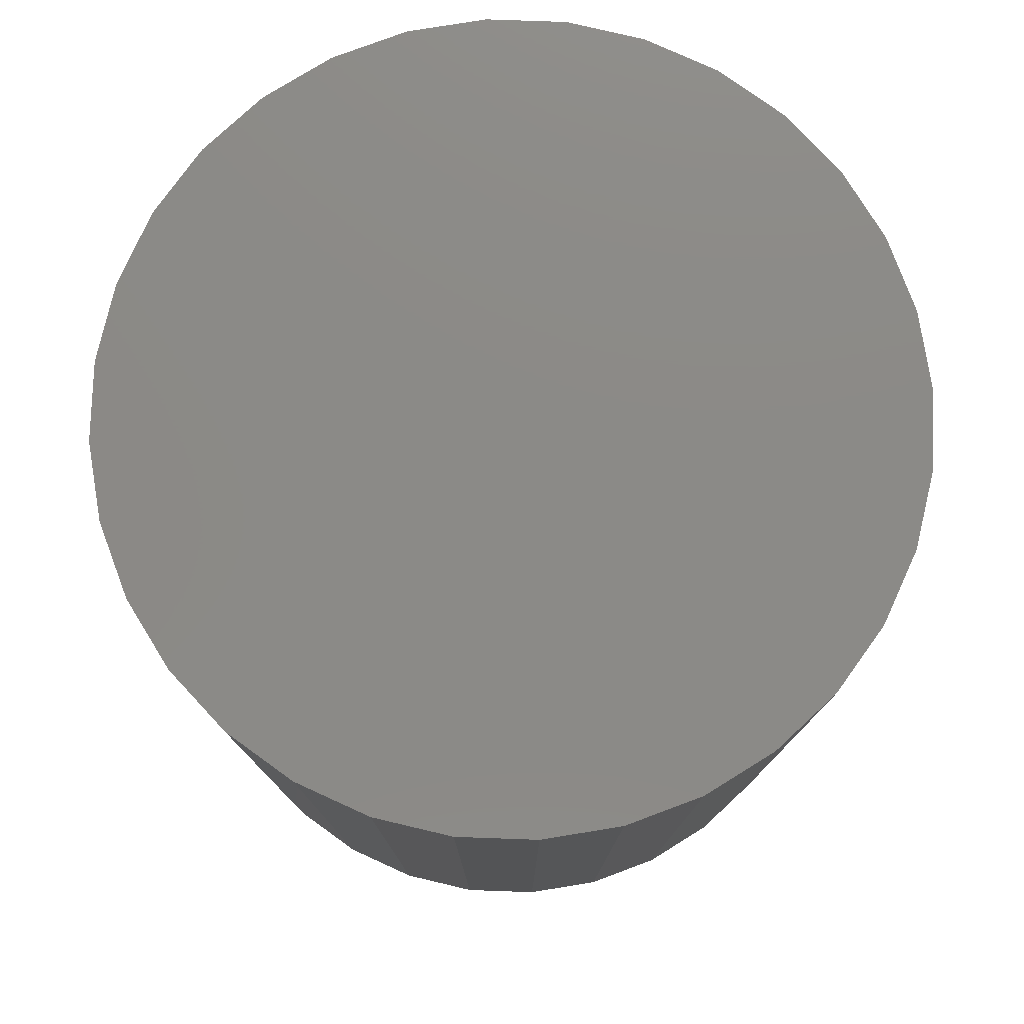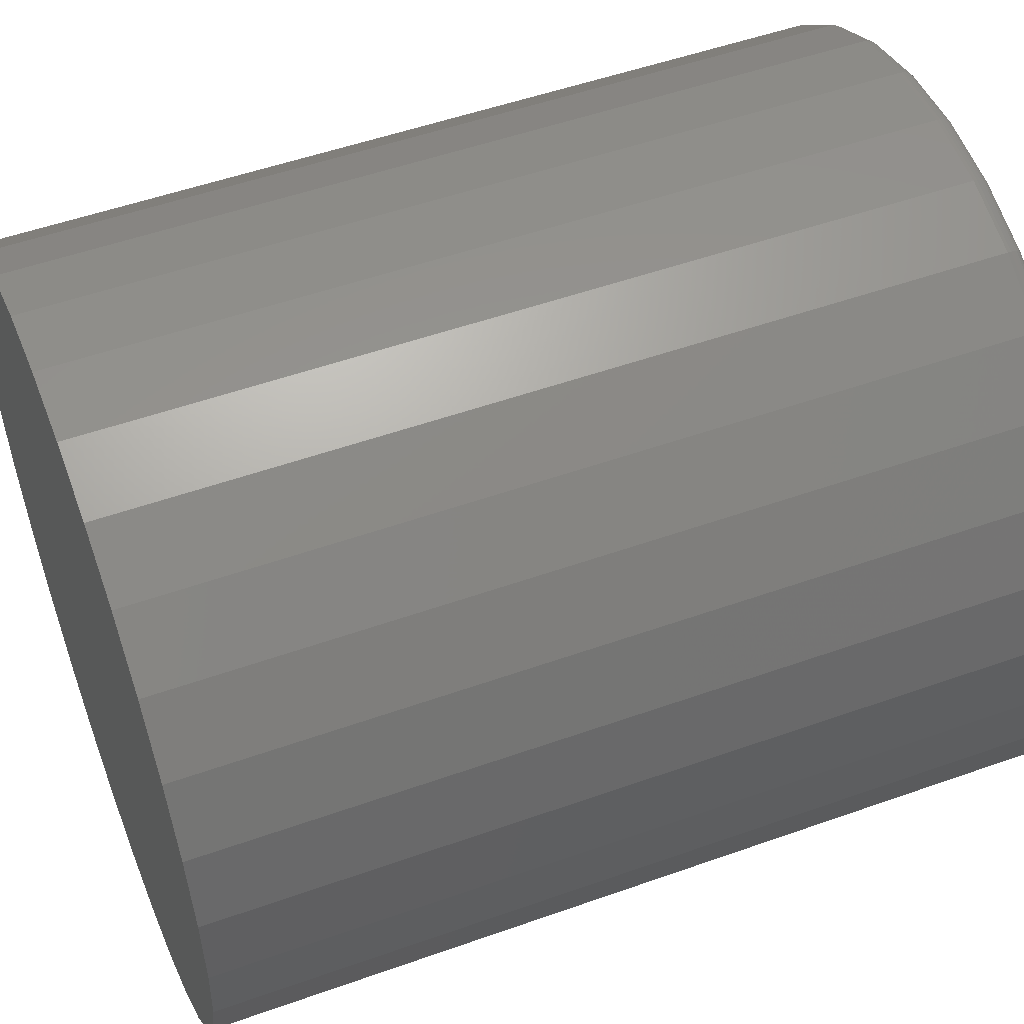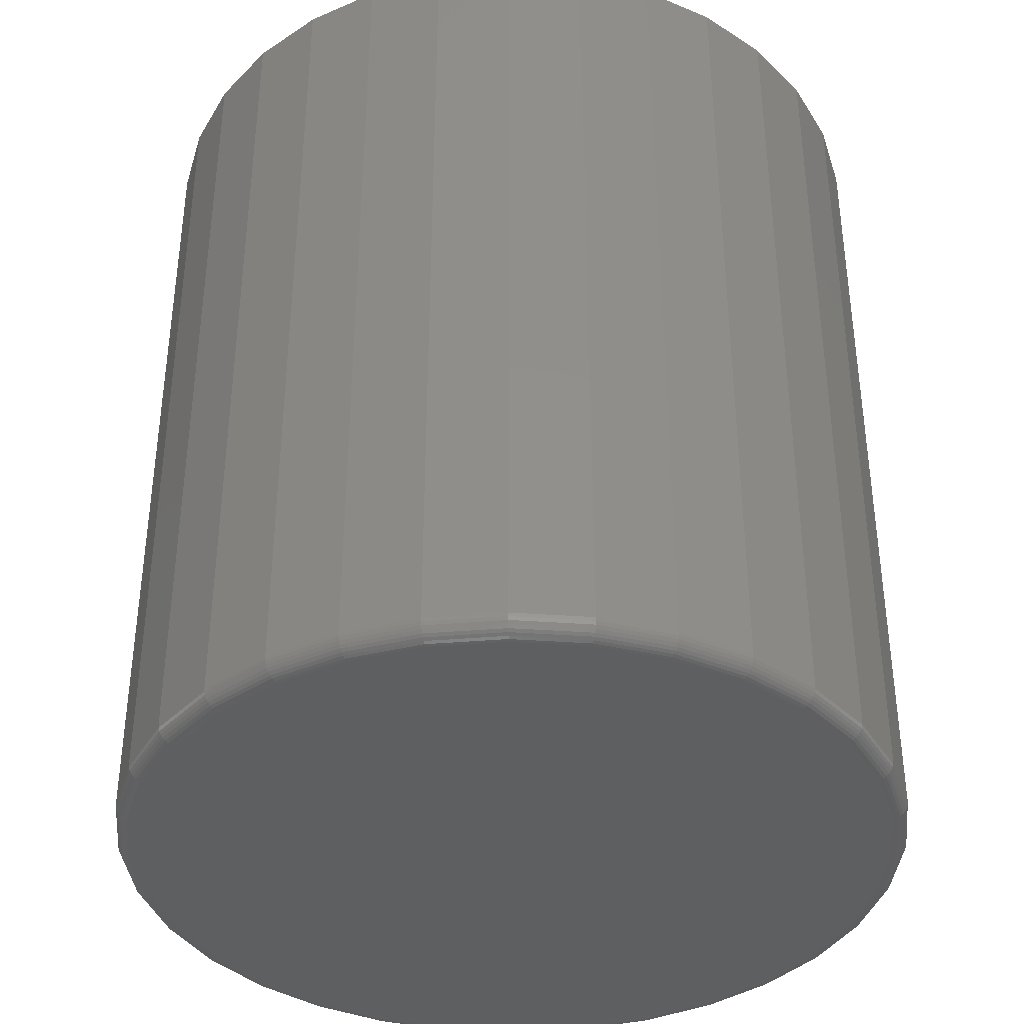
<metadata>
{"format":"stl","ext":"stl","renderer":"f3d","projection":"perspective","resolution":1024,"background":"white","views":[{"elev":78.2,"azim":-116.1,"up":"+Z"},{"elev":51.7,"azim":68.9,"up":"+Y"},{"elev":-38.2,"azim":124.2,"up":"+Z"}]}
</metadata>
<code>
# stl→obj: 320 verts, 636 faces
v 0.005592 0.3199 0
v 0.068 0.3138 0
v -0.05682 0.3138 0
v 0.005592 -0.3199 0
v -0.05682 -0.3138 0
v 0.068 -0.3138 0
v -0.1168 -0.2956 0
v 0.128 -0.2956 0
v -0.1721 -0.266 0
v 0.1833 -0.266 0
v -0.2206 -0.2262 0
v 0.2318 -0.2262 0
v -0.2604 -0.1777 0
v 0.2716 -0.1777 0
v -0.29 -0.1224 0
v 0.3011 -0.1224 0
v -0.3082 -0.06241 0
v 0.3193 -0.06241 0
v -0.3143 -2.628e-16 0
v 0.3255 1.879e-16 0
v -0.3082 0.06241 0
v 0.3193 0.06241 0
v -0.29 0.1224 0
v 0.3011 0.1224 0
v -0.2604 0.1777 0
v 0.2716 0.1777 0
v -0.2206 0.2262 0
v 0.2318 0.2262 0
v -0.1721 0.266 0
v 0.1833 0.266 0
v -0.1168 0.2956 0
v 0.128 0.2956 0
v 0.3411 -6.782e-16 0.01562
v 0.3411 0 0.75
v 0.3347 -0.06546 0.01562
v 0.3347 -0.06546 0.75
v 0.3156 -0.1284 0.01562
v 0.3156 -0.1284 0.75
v 0.2846 -0.1864 0.01562
v 0.2846 -0.1864 0.75
v 0.2428 -0.2373 0.01562
v 0.2428 -0.2373 0.75
v 0.192 -0.279 0.01562
v 0.192 -0.279 0.75
v 0.134 -0.31 0.01562
v 0.134 -0.31 0.75
v 0.07105 -0.3291 0.01562
v 0.07105 -0.3291 0.75
v 0.005592 -0.3355 0.01562
v 0.005592 -0.3355 0.75
v -0.05987 -0.3291 0.01562
v -0.05987 -0.3291 0.75
v -0.1228 -0.31 0.01562
v -0.1228 -0.31 0.75
v -0.1808 -0.279 0.01562
v -0.1808 -0.279 0.75
v -0.2317 -0.2373 0.01562
v -0.2317 -0.2373 0.75
v -0.2734 -0.1864 0.01562
v -0.2734 -0.1864 0.75
v -0.3044 -0.1284 0.01562
v -0.3044 -0.1284 0.75
v -0.3235 -0.06546 0.01562
v -0.3235 -0.06546 0.75
v -0.3299 1.901e-16 0.01562
v -0.3299 1.901e-16 0.75
v -0.3235 0.06546 0.01562
v -0.3235 0.06546 0.75
v -0.3044 0.1284 0.01562
v -0.3044 0.1284 0.75
v -0.2734 0.1864 0.01562
v -0.2734 0.1864 0.75
v -0.2317 0.2373 0.01562
v -0.2317 0.2373 0.75
v -0.1808 0.279 0.01562
v -0.1808 0.279 0.75
v -0.1228 0.31 0.01562
v -0.1228 0.31 0.75
v -0.05987 0.3291 0.01562
v -0.05987 0.3291 0.75
v 0.005592 0.3355 0.01562
v 0.005592 0.3355 0.75
v 0.07105 0.3291 0.01562
v 0.07105 0.3291 0.75
v 0.134 0.31 0.01562
v 0.134 0.31 0.75
v 0.192 0.279 0.01562
v 0.192 0.279 0.75
v 0.2428 0.2373 0.01562
v 0.2428 0.2373 0.75
v 0.2846 0.1864 0.01562
v 0.2846 0.1864 0.75
v 0.3156 0.1284 0.01562
v 0.3156 0.1284 0.75
v 0.3347 0.06546 0.01562
v 0.3347 0.06546 0.75
v 0.3408 2.776e-17 0.01258
v 0.3344 -0.0654 0.01258
v 0.3399 2.776e-17 0.009646
v 0.3335 -0.06523 0.009646
v 0.3385 2.776e-17 0.006944
v 0.3321 -0.06494 0.006944
v 0.3365 2.776e-17 0.004576
v 0.3302 -0.06457 0.004576
v 0.3342 2.776e-17 0.002633
v 0.3279 -0.0641 0.002633
v 0.3315 2.776e-17 0.001189
v 0.3252 -0.06358 0.001189
v 0.3285 0 0.0003002
v 0.3223 -0.063 0.0003002
v -0.3232 -0.0654 0.01258
v -0.3296 -2.498e-16 0.01258
v -0.3223 -0.06523 0.009646
v -0.3287 -2.498e-16 0.009646
v -0.3209 -0.06494 0.006944
v -0.3273 -2.498e-16 0.006944
v -0.319 -0.06457 0.004576
v -0.3254 -2.22e-16 0.004576
v -0.3167 -0.0641 0.002633
v -0.323 -2.498e-16 0.002633
v -0.314 -0.06358 0.001189
v -0.3203 -2.498e-16 0.001189
v -0.3112 -0.063 0.0003002
v -0.3174 -2.22e-16 0.0003002
v -0.3041 -0.1283 0.01258
v -0.3033 -0.1279 0.009646
v -0.302 -0.1274 0.006944
v -0.3002 -0.1266 0.004576
v -0.298 -0.1257 0.002633
v -0.2955 -0.1247 0.001189
v -0.2928 -0.1236 0.0003002
v -0.2731 -0.1862 0.01258
v -0.2724 -0.1857 0.009646
v -0.2712 -0.1849 0.006944
v -0.2696 -0.1839 0.004576
v -0.2676 -0.1826 0.002633
v -0.2654 -0.181 0.001189
v -0.2629 -0.1794 0.0003002
v -0.2314 -0.237 0.01258
v -0.2308 -0.2364 0.009646
v -0.2298 -0.2354 0.006944
v -0.2284 -0.234 0.004576
v -0.2268 -0.2323 0.002633
v -0.2248 -0.2304 0.001189
v -0.2228 -0.2284 0.0003002
v -0.1806 -0.2787 0.01258
v -0.1802 -0.278 0.009646
v -0.1794 -0.2768 0.006944
v -0.1783 -0.2752 0.004576
v -0.177 -0.2732 0.002633
v -0.1755 -0.271 0.001189
v -0.1738 -0.2685 0.0003002
v -0.1227 -0.3097 0.01258
v -0.1224 -0.3089 0.009646
v -0.1218 -0.3076 0.006944
v -0.1211 -0.3058 0.004576
v -0.1202 -0.3036 0.002633
v -0.1191 -0.3011 0.001189
v -0.118 -0.2984 0.0003002
v -0.05981 -0.3288 0.01258
v -0.05963 -0.3279 0.009646
v -0.05935 -0.3265 0.006944
v -0.05897 -0.3246 0.004576
v -0.05851 -0.3223 0.002633
v -0.05798 -0.3196 0.001189
v -0.05741 -0.3167 0.0003002
v 0.005592 -0.3352 0.01258
v 0.005592 -0.3343 0.009646
v 0.005592 -0.3329 0.006944
v 0.005592 -0.3309 0.004576
v 0.005592 -0.3286 0.002633
v 0.005592 -0.3259 0.001189
v 0.005592 -0.3229 0.0003002
v 0.07099 -0.3288 0.01258
v 0.07082 -0.3279 0.009646
v 0.07054 -0.3265 0.006944
v 0.07016 -0.3246 0.004576
v 0.0697 -0.3223 0.002633
v 0.06917 -0.3196 0.001189
v 0.0686 -0.3167 0.0003002
v 0.1339 -0.3097 0.01258
v 0.1335 -0.3089 0.009646
v 0.133 -0.3076 0.006944
v 0.1322 -0.3058 0.004576
v 0.1313 -0.3036 0.002633
v 0.1303 -0.3011 0.001189
v 0.1292 -0.2984 0.0003002
v 0.1918 -0.2787 0.01258
v 0.1913 -0.278 0.009646
v 0.1905 -0.2768 0.006944
v 0.1895 -0.2752 0.004576
v 0.1881 -0.2732 0.002633
v 0.1866 -0.271 0.001189
v 0.185 -0.2685 0.0003002
v 0.2426 -0.237 0.01258
v 0.242 -0.2364 0.009646
v 0.241 -0.2354 0.006944
v 0.2396 -0.234 0.004576
v 0.2379 -0.2323 0.002633
v 0.236 -0.2304 0.001189
v 0.234 -0.2284 0.0003002
v 0.2843 -0.1862 0.01258
v 0.2836 -0.1857 0.009646
v 0.2824 -0.1849 0.006944
v 0.2808 -0.1839 0.004576
v 0.2788 -0.1826 0.002633
v 0.2766 -0.181 0.001189
v 0.2741 -0.1794 0.0003002
v 0.3153 -0.1283 0.01258
v 0.3145 -0.1279 0.009646
v 0.3131 -0.1274 0.006944
v 0.3113 -0.1266 0.004576
v 0.3092 -0.1257 0.002633
v 0.3067 -0.1247 0.001189
v 0.304 -0.1236 0.0003002
v -0.3232 0.0654 0.01258
v -0.3223 0.06523 0.009646
v -0.3209 0.06494 0.006944
v -0.319 0.06457 0.004576
v -0.3167 0.0641 0.002633
v -0.314 0.06358 0.001189
v -0.3112 0.063 0.0003002
v 0.3344 0.0654 0.01258
v 0.3335 0.06523 0.009646
v 0.3321 0.06494 0.006944
v 0.3302 0.06457 0.004576
v 0.3279 0.0641 0.002633
v 0.3252 0.06358 0.001189
v 0.3223 0.063 0.0003002
v 0.3153 0.1283 0.01258
v 0.3145 0.1279 0.009646
v 0.3131 0.1274 0.006944
v 0.3113 0.1266 0.004576
v 0.3092 0.1257 0.002633
v 0.3067 0.1247 0.001189
v 0.304 0.1236 0.0003002
v 0.2843 0.1862 0.01258
v 0.2836 0.1857 0.009646
v 0.2824 0.1849 0.006944
v 0.2808 0.1839 0.004576
v 0.2788 0.1826 0.002633
v 0.2766 0.181 0.001189
v 0.2741 0.1794 0.0003002
v 0.2426 0.237 0.01258
v 0.242 0.2364 0.009646
v 0.241 0.2354 0.006944
v 0.2396 0.234 0.004576
v 0.2379 0.2323 0.002633
v 0.236 0.2304 0.001189
v 0.234 0.2284 0.0003002
v 0.1918 0.2787 0.01258
v 0.1913 0.278 0.009646
v 0.1905 0.2768 0.006944
v 0.1895 0.2752 0.004576
v 0.1881 0.2732 0.002633
v 0.1866 0.271 0.001189
v 0.185 0.2685 0.0003002
v 0.1339 0.3097 0.01258
v 0.1335 0.3089 0.009646
v 0.133 0.3076 0.006944
v 0.1322 0.3058 0.004576
v 0.1313 0.3036 0.002633
v 0.1303 0.3011 0.001189
v 0.1292 0.2984 0.0003002
v 0.07099 0.3288 0.01258
v 0.07082 0.3279 0.009646
v 0.07054 0.3265 0.006944
v 0.07016 0.3246 0.004576
v 0.0697 0.3223 0.002633
v 0.06917 0.3196 0.001189
v 0.0686 0.3167 0.0003002
v 0.005592 0.3352 0.01258
v 0.005592 0.3343 0.009646
v 0.005592 0.3329 0.006944
v 0.005592 0.3309 0.004576
v 0.005592 0.3286 0.002633
v 0.005592 0.3259 0.001189
v 0.005592 0.3229 0.0003002
v -0.05981 0.3288 0.01258
v -0.05963 0.3279 0.009646
v -0.05935 0.3265 0.006944
v -0.05897 0.3246 0.004576
v -0.05851 0.3223 0.002633
v -0.05798 0.3196 0.001189
v -0.05741 0.3167 0.0003002
v -0.1227 0.3097 0.01258
v -0.1224 0.3089 0.009646
v -0.1218 0.3076 0.006944
v -0.1211 0.3058 0.004576
v -0.1202 0.3036 0.002633
v -0.1191 0.3011 0.001189
v -0.118 0.2984 0.0003002
v -0.1806 0.2787 0.01258
v -0.1802 0.278 0.009646
v -0.1794 0.2768 0.006944
v -0.1783 0.2752 0.004576
v -0.177 0.2732 0.002633
v -0.1755 0.271 0.001189
v -0.1738 0.2685 0.0003002
v -0.2314 0.237 0.01258
v -0.2308 0.2364 0.009646
v -0.2298 0.2354 0.006944
v -0.2284 0.234 0.004576
v -0.2268 0.2323 0.002633
v -0.2248 0.2304 0.001189
v -0.2228 0.2284 0.0003002
v -0.2731 0.1862 0.01258
v -0.2724 0.1857 0.009646
v -0.2712 0.1849 0.006944
v -0.2696 0.1839 0.004576
v -0.2676 0.1826 0.002633
v -0.2654 0.181 0.001189
v -0.2629 0.1794 0.0003002
v -0.3041 0.1283 0.01258
v -0.3033 0.1279 0.009646
v -0.302 0.1274 0.006944
v -0.3002 0.1266 0.004576
v -0.298 0.1257 0.002633
v -0.2955 0.1247 0.001189
v -0.2928 0.1236 0.0003002
f 1 2 3
f 4 5 6
f 6 5 7
f 6 7 8
f 8 7 9
f 8 9 10
f 10 9 11
f 10 11 12
f 12 11 13
f 12 13 14
f 14 13 15
f 14 15 16
f 16 15 17
f 16 17 18
f 18 17 19
f 18 19 20
f 20 19 21
f 20 21 22
f 22 21 23
f 22 23 24
f 24 23 25
f 24 25 26
f 26 25 27
f 26 27 28
f 28 27 29
f 28 29 30
f 30 29 31
f 30 31 32
f 32 31 3
f 32 3 2
f 33 34 35
f 35 34 36
f 35 36 37
f 37 36 38
f 37 38 39
f 39 38 40
f 39 40 41
f 41 40 42
f 41 42 43
f 43 42 44
f 43 44 45
f 45 44 46
f 45 46 47
f 47 46 48
f 47 48 49
f 49 48 50
f 49 50 51
f 51 50 52
f 51 52 53
f 53 52 54
f 53 54 55
f 55 54 56
f 55 56 57
f 57 56 58
f 57 58 59
f 59 58 60
f 59 60 61
f 61 60 62
f 61 62 63
f 63 62 64
f 63 64 65
f 65 64 66
f 65 66 67
f 67 66 68
f 67 68 69
f 69 68 70
f 69 70 71
f 71 70 72
f 71 72 73
f 73 72 74
f 73 74 75
f 75 74 76
f 75 76 77
f 77 76 78
f 77 78 79
f 79 78 80
f 79 80 81
f 81 80 82
f 81 82 83
f 83 82 84
f 83 84 85
f 85 84 86
f 85 86 87
f 87 86 88
f 87 88 89
f 89 88 90
f 89 90 91
f 91 90 92
f 91 92 93
f 93 92 94
f 93 94 95
f 95 94 96
f 95 96 33
f 33 96 34
f 33 35 97
f 97 35 98
f 97 98 99
f 99 98 100
f 99 100 101
f 101 100 102
f 101 102 103
f 103 102 104
f 103 104 105
f 105 104 106
f 105 106 107
f 107 106 108
f 107 108 109
f 109 108 110
f 109 110 20
f 20 110 18
f 63 65 111
f 111 65 112
f 111 112 113
f 113 112 114
f 113 114 115
f 115 114 116
f 115 116 117
f 117 116 118
f 117 118 119
f 119 118 120
f 119 120 121
f 121 120 122
f 121 122 123
f 123 122 124
f 123 124 17
f 17 124 19
f 61 63 125
f 125 63 111
f 125 111 126
f 126 111 113
f 126 113 127
f 127 113 115
f 127 115 128
f 128 115 117
f 128 117 129
f 129 117 119
f 129 119 130
f 130 119 121
f 130 121 131
f 131 121 123
f 131 123 15
f 15 123 17
f 59 61 132
f 132 61 125
f 132 125 133
f 133 125 126
f 133 126 134
f 134 126 127
f 134 127 135
f 135 127 128
f 135 128 136
f 136 128 129
f 136 129 137
f 137 129 130
f 137 130 138
f 138 130 131
f 138 131 13
f 13 131 15
f 57 59 139
f 139 59 132
f 139 132 140
f 140 132 133
f 140 133 141
f 141 133 134
f 141 134 142
f 142 134 135
f 142 135 143
f 143 135 136
f 143 136 144
f 144 136 137
f 144 137 145
f 145 137 138
f 145 138 11
f 11 138 13
f 55 57 146
f 146 57 139
f 146 139 147
f 147 139 140
f 147 140 148
f 148 140 141
f 148 141 149
f 149 141 142
f 149 142 150
f 150 142 143
f 150 143 151
f 151 143 144
f 151 144 152
f 152 144 145
f 152 145 9
f 9 145 11
f 53 55 153
f 153 55 146
f 153 146 154
f 154 146 147
f 154 147 155
f 155 147 148
f 155 148 156
f 156 148 149
f 156 149 157
f 157 149 150
f 157 150 158
f 158 150 151
f 158 151 159
f 159 151 152
f 159 152 7
f 7 152 9
f 51 53 160
f 160 53 153
f 160 153 161
f 161 153 154
f 161 154 162
f 162 154 155
f 162 155 163
f 163 155 156
f 163 156 164
f 164 156 157
f 164 157 165
f 165 157 158
f 165 158 166
f 166 158 159
f 166 159 5
f 5 159 7
f 49 51 167
f 167 51 160
f 167 160 168
f 168 160 161
f 168 161 169
f 169 161 162
f 169 162 170
f 170 162 163
f 170 163 171
f 171 163 164
f 171 164 172
f 172 164 165
f 172 165 173
f 173 165 166
f 173 166 4
f 4 166 5
f 47 49 174
f 174 49 167
f 174 167 175
f 175 167 168
f 175 168 176
f 176 168 169
f 176 169 177
f 177 169 170
f 177 170 178
f 178 170 171
f 178 171 179
f 179 171 172
f 179 172 180
f 180 172 173
f 180 173 6
f 6 173 4
f 45 47 181
f 181 47 174
f 181 174 182
f 182 174 175
f 182 175 183
f 183 175 176
f 183 176 184
f 184 176 177
f 184 177 185
f 185 177 178
f 185 178 186
f 186 178 179
f 186 179 187
f 187 179 180
f 187 180 8
f 8 180 6
f 43 45 188
f 188 45 181
f 188 181 189
f 189 181 182
f 189 182 190
f 190 182 183
f 190 183 191
f 191 183 184
f 191 184 192
f 192 184 185
f 192 185 193
f 193 185 186
f 193 186 194
f 194 186 187
f 194 187 10
f 10 187 8
f 41 43 195
f 195 43 188
f 195 188 196
f 196 188 189
f 196 189 197
f 197 189 190
f 197 190 198
f 198 190 191
f 198 191 199
f 199 191 192
f 199 192 200
f 200 192 193
f 200 193 201
f 201 193 194
f 201 194 12
f 12 194 10
f 39 41 202
f 202 41 195
f 202 195 203
f 203 195 196
f 203 196 204
f 204 196 197
f 204 197 205
f 205 197 198
f 205 198 206
f 206 198 199
f 206 199 207
f 207 199 200
f 207 200 208
f 208 200 201
f 208 201 14
f 14 201 12
f 37 39 209
f 209 39 202
f 209 202 210
f 210 202 203
f 210 203 211
f 211 203 204
f 211 204 212
f 212 204 205
f 212 205 213
f 213 205 206
f 213 206 214
f 214 206 207
f 214 207 215
f 215 207 208
f 215 208 16
f 16 208 14
f 35 37 98
f 98 37 209
f 98 209 100
f 100 209 210
f 100 210 102
f 102 210 211
f 102 211 104
f 104 211 212
f 104 212 106
f 106 212 213
f 106 213 108
f 108 213 214
f 108 214 110
f 110 214 215
f 110 215 18
f 18 215 16
f 65 67 112
f 112 67 216
f 112 216 114
f 114 216 217
f 114 217 116
f 116 217 218
f 116 218 118
f 118 218 219
f 118 219 120
f 120 219 220
f 120 220 122
f 122 220 221
f 122 221 124
f 124 221 222
f 124 222 19
f 19 222 21
f 95 33 223
f 223 33 97
f 223 97 224
f 224 97 99
f 224 99 225
f 225 99 101
f 225 101 226
f 226 101 103
f 226 103 227
f 227 103 105
f 227 105 228
f 228 105 107
f 228 107 229
f 229 107 109
f 229 109 22
f 22 109 20
f 93 95 230
f 230 95 223
f 230 223 231
f 231 223 224
f 231 224 232
f 232 224 225
f 232 225 233
f 233 225 226
f 233 226 234
f 234 226 227
f 234 227 235
f 235 227 228
f 235 228 236
f 236 228 229
f 236 229 24
f 24 229 22
f 91 93 237
f 237 93 230
f 237 230 238
f 238 230 231
f 238 231 239
f 239 231 232
f 239 232 240
f 240 232 233
f 240 233 241
f 241 233 234
f 241 234 242
f 242 234 235
f 242 235 243
f 243 235 236
f 243 236 26
f 26 236 24
f 89 91 244
f 244 91 237
f 244 237 245
f 245 237 238
f 245 238 246
f 246 238 239
f 246 239 247
f 247 239 240
f 247 240 248
f 248 240 241
f 248 241 249
f 249 241 242
f 249 242 250
f 250 242 243
f 250 243 28
f 28 243 26
f 87 89 251
f 251 89 244
f 251 244 252
f 252 244 245
f 252 245 253
f 253 245 246
f 253 246 254
f 254 246 247
f 254 247 255
f 255 247 248
f 255 248 256
f 256 248 249
f 256 249 257
f 257 249 250
f 257 250 30
f 30 250 28
f 85 87 258
f 258 87 251
f 258 251 259
f 259 251 252
f 259 252 260
f 260 252 253
f 260 253 261
f 261 253 254
f 261 254 262
f 262 254 255
f 262 255 263
f 263 255 256
f 263 256 264
f 264 256 257
f 264 257 32
f 32 257 30
f 83 85 265
f 265 85 258
f 265 258 266
f 266 258 259
f 266 259 267
f 267 259 260
f 267 260 268
f 268 260 261
f 268 261 269
f 269 261 262
f 269 262 270
f 270 262 263
f 270 263 271
f 271 263 264
f 271 264 2
f 2 264 32
f 81 83 272
f 272 83 265
f 272 265 273
f 273 265 266
f 273 266 274
f 274 266 267
f 274 267 275
f 275 267 268
f 275 268 276
f 276 268 269
f 276 269 277
f 277 269 270
f 277 270 278
f 278 270 271
f 278 271 1
f 1 271 2
f 79 81 279
f 279 81 272
f 279 272 280
f 280 272 273
f 280 273 281
f 281 273 274
f 281 274 282
f 282 274 275
f 282 275 283
f 283 275 276
f 283 276 284
f 284 276 277
f 284 277 285
f 285 277 278
f 285 278 3
f 3 278 1
f 77 79 286
f 286 79 279
f 286 279 287
f 287 279 280
f 287 280 288
f 288 280 281
f 288 281 289
f 289 281 282
f 289 282 290
f 290 282 283
f 290 283 291
f 291 283 284
f 291 284 292
f 292 284 285
f 292 285 31
f 31 285 3
f 75 77 293
f 293 77 286
f 293 286 294
f 294 286 287
f 294 287 295
f 295 287 288
f 295 288 296
f 296 288 289
f 296 289 297
f 297 289 290
f 297 290 298
f 298 290 291
f 298 291 299
f 299 291 292
f 299 292 29
f 29 292 31
f 73 75 300
f 300 75 293
f 300 293 301
f 301 293 294
f 301 294 302
f 302 294 295
f 302 295 303
f 303 295 296
f 303 296 304
f 304 296 297
f 304 297 305
f 305 297 298
f 305 298 306
f 306 298 299
f 306 299 27
f 27 299 29
f 71 73 307
f 307 73 300
f 307 300 308
f 308 300 301
f 308 301 309
f 309 301 302
f 309 302 310
f 310 302 303
f 310 303 311
f 311 303 304
f 311 304 312
f 312 304 305
f 312 305 313
f 313 305 306
f 313 306 25
f 25 306 27
f 69 71 314
f 314 71 307
f 314 307 315
f 315 307 308
f 315 308 316
f 316 308 309
f 316 309 317
f 317 309 310
f 317 310 318
f 318 310 311
f 318 311 319
f 319 311 312
f 319 312 320
f 320 312 313
f 320 313 23
f 23 313 25
f 67 69 216
f 216 69 314
f 216 314 217
f 217 314 315
f 217 315 218
f 218 315 316
f 218 316 219
f 219 316 317
f 219 317 220
f 220 317 318
f 220 318 221
f 221 318 319
f 221 319 222
f 222 319 320
f 222 320 21
f 21 320 23
f 80 84 82
f 84 80 86
f 86 80 78
f 86 78 88
f 88 78 76
f 88 76 90
f 90 76 74
f 90 74 92
f 92 74 72
f 92 72 94
f 94 72 70
f 94 70 96
f 96 70 68
f 96 68 34
f 34 68 66
f 34 66 36
f 36 66 64
f 36 64 38
f 38 64 62
f 38 62 40
f 40 62 60
f 40 60 42
f 42 60 58
f 42 58 44
f 44 58 56
f 44 56 46
f 46 56 54
f 46 54 48
f 48 54 52
f 48 52 50

</code>
